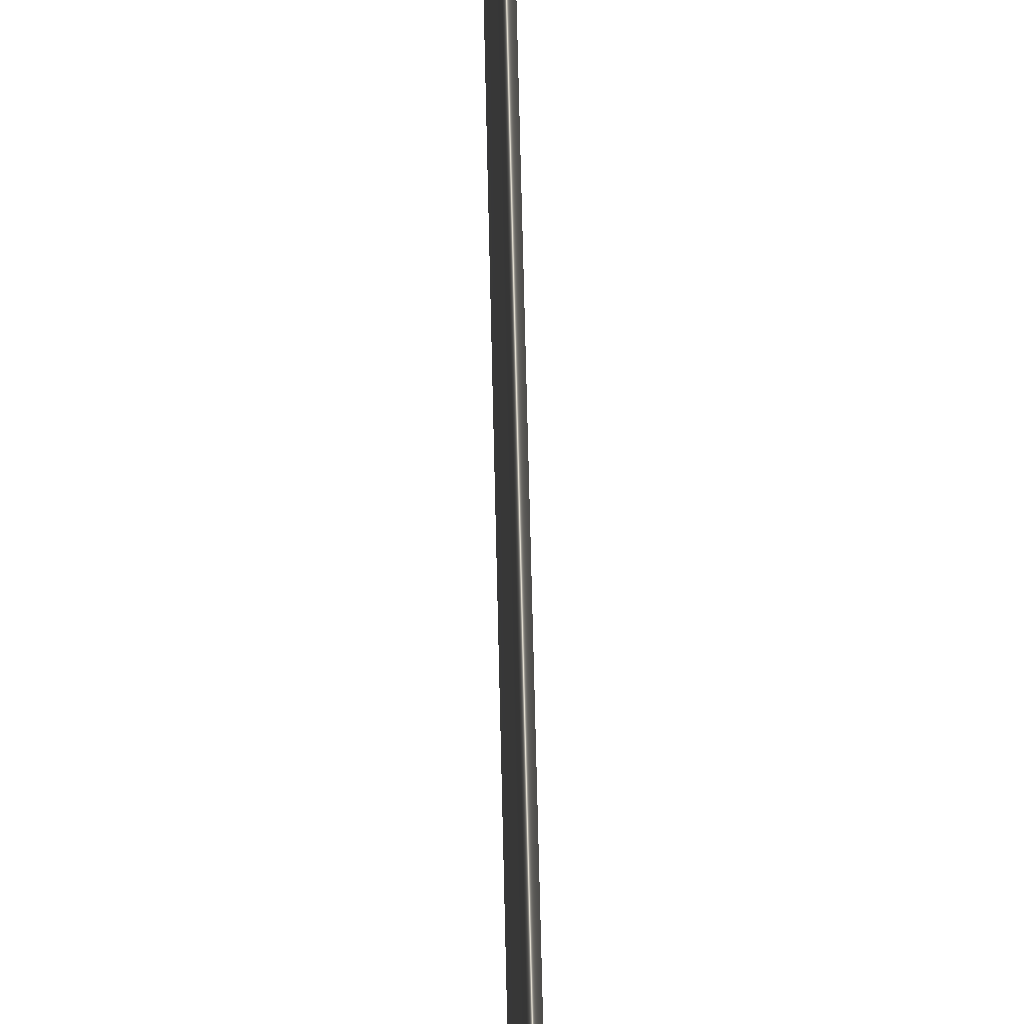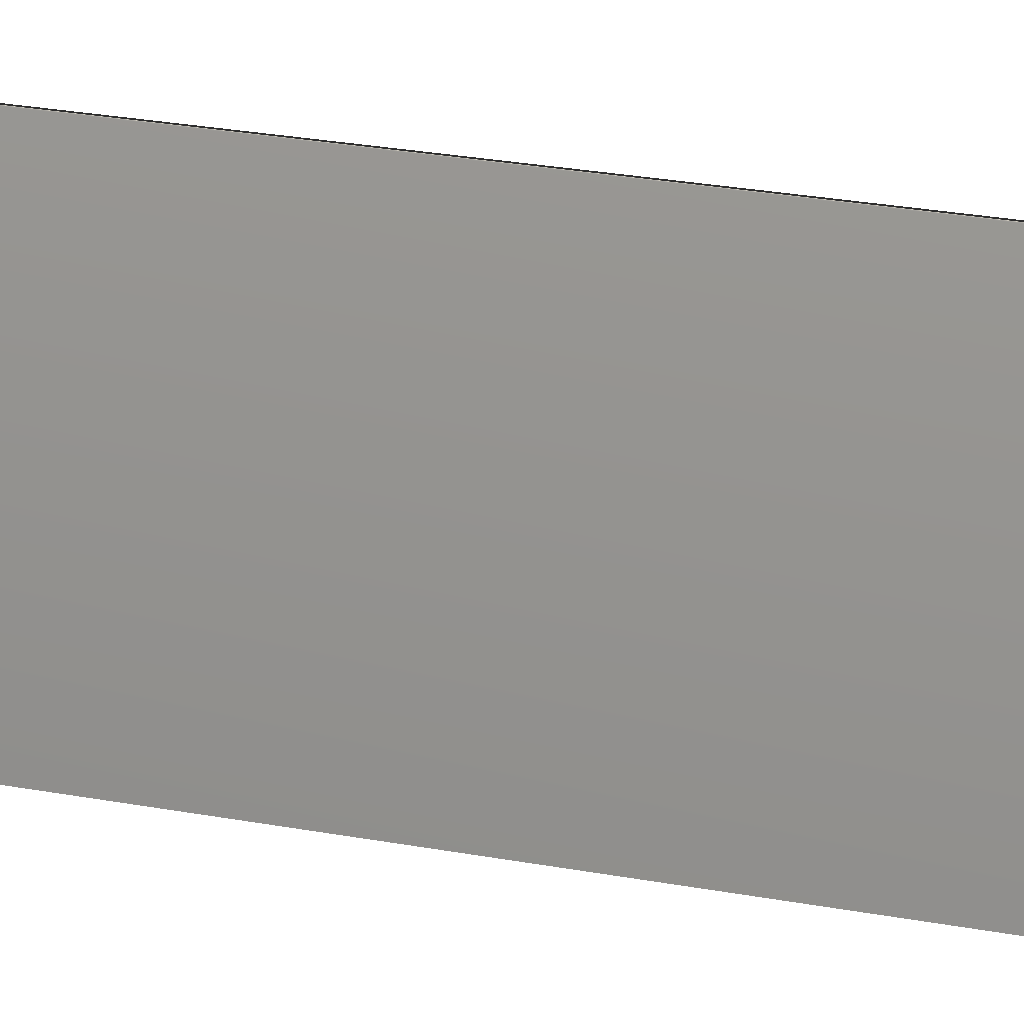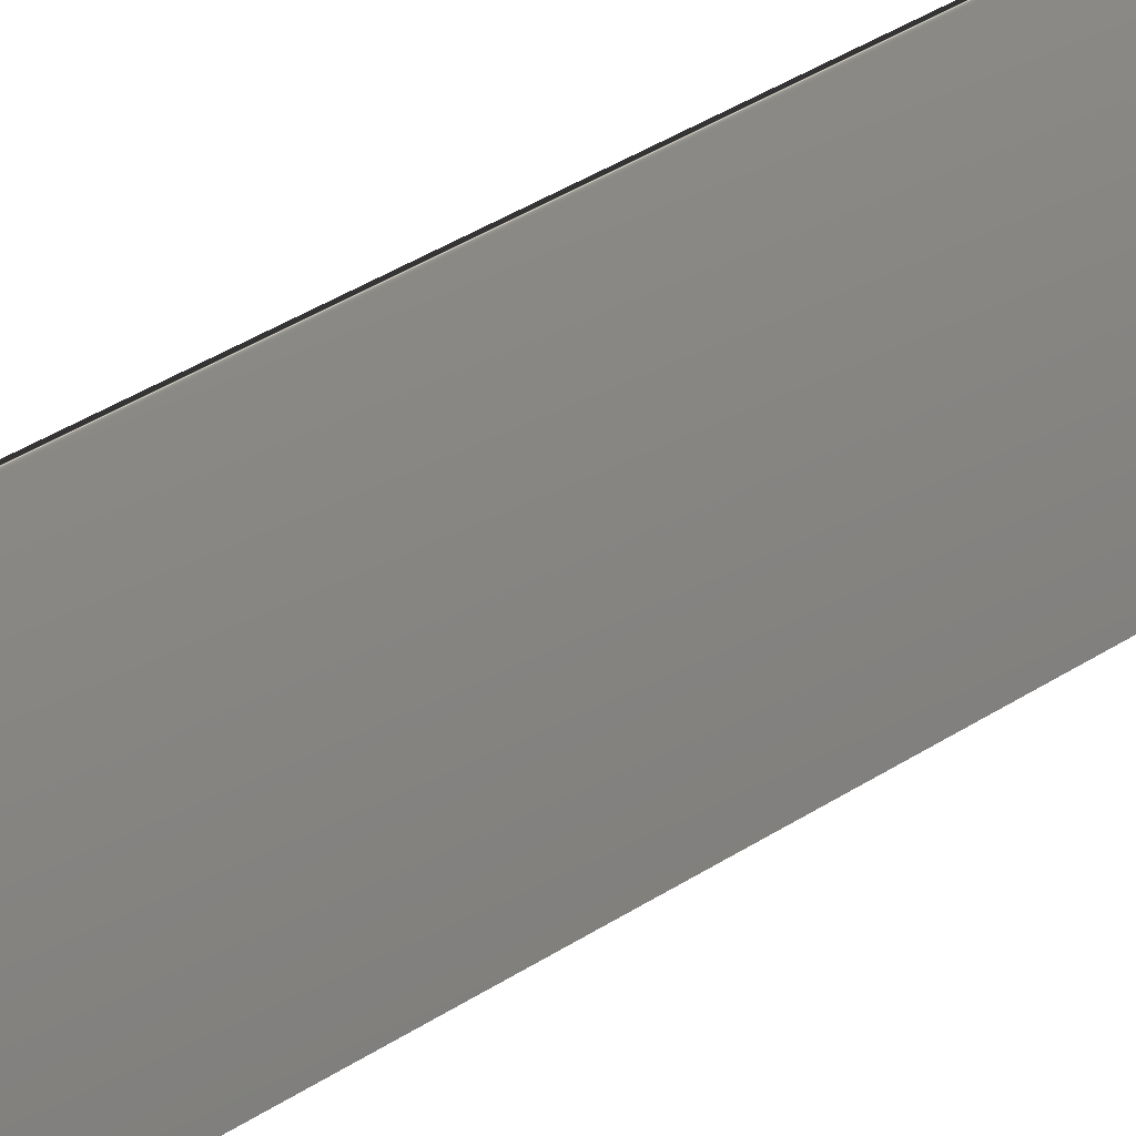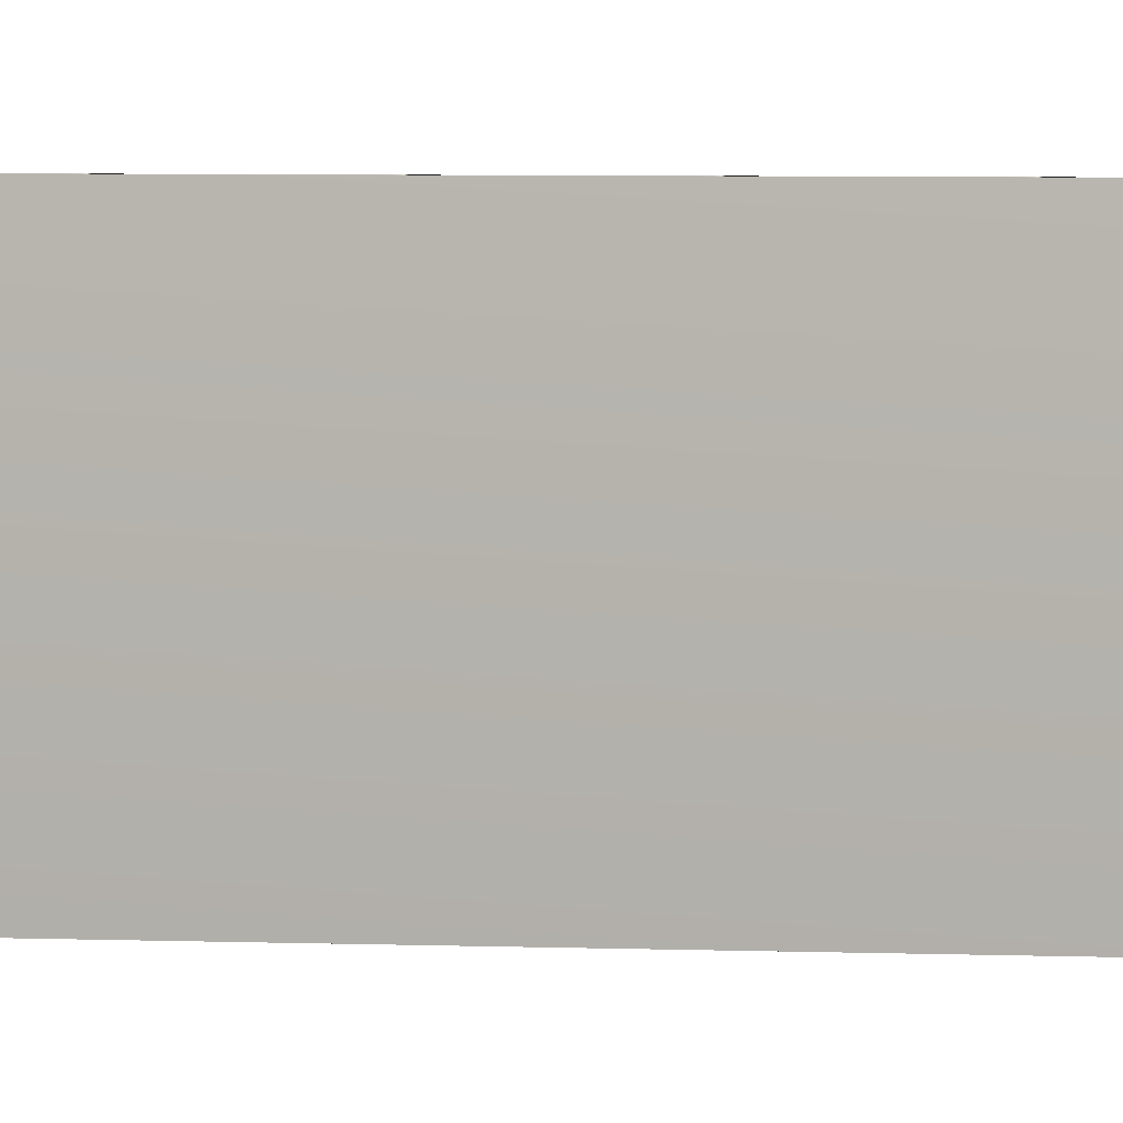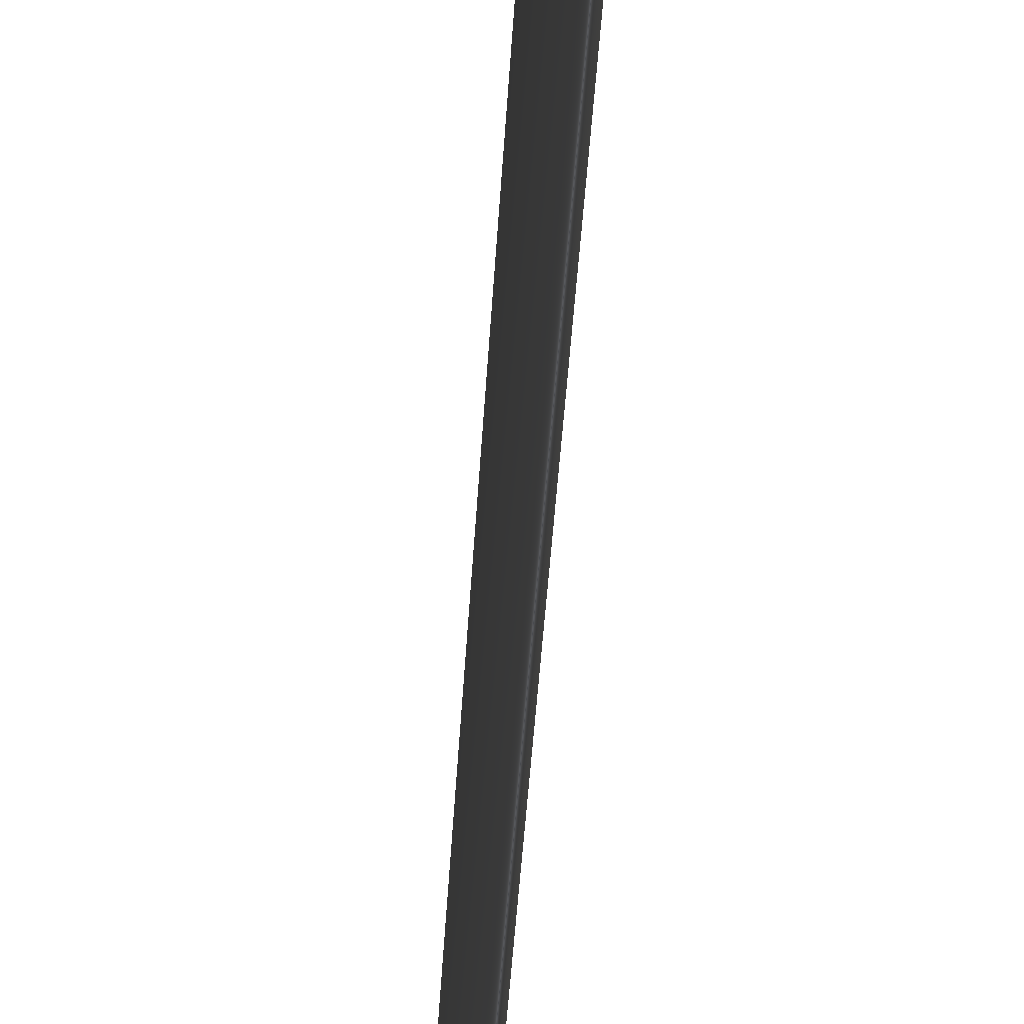
<metadata>
{"format":"obj","ext":"obj","renderer":"f3d","projection":"perspective","resolution":1024,"background":"white","views":[{"elev":34.6,"azim":179.2,"up":"+Z"},{"elev":9.3,"azim":-50.9,"up":"+Z"},{"elev":17.2,"azim":29.9,"up":"+Z"},{"elev":1.8,"azim":-71.8,"up":"+Z"},{"elev":-13.2,"azim":178.9,"up":"+Z"}]}
</metadata>
<code>
v 13.79 33.75 29.16
v 13.79 24.75 29.16
v 13.81 33.75 29.16
v 13.81 24.75 29.16
v 13.81 24.75 28.43
v 13.81 33.75 28.43
v 13.79 33.75 28.43
v 13.79 24.75 28.43
f 1 2 3
f 3 2 4
f 5 6 4
f 4 6 3
f 7 1 6
f 6 1 3
f 2 8 4
f 4 8 5
f 2 1 8
f 8 1 7
f 8 7 5
f 5 7 6

</code>
